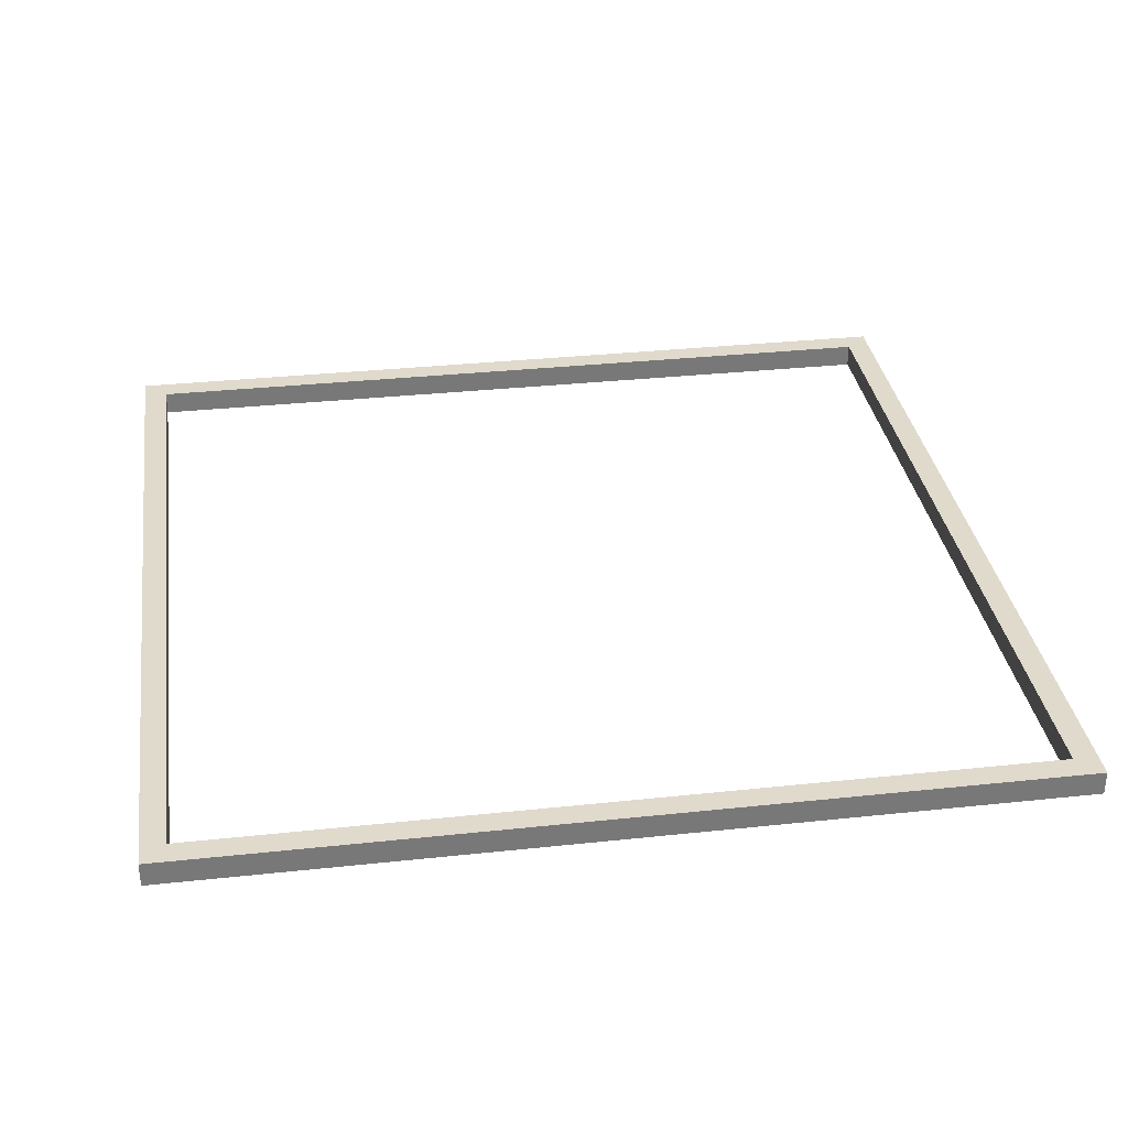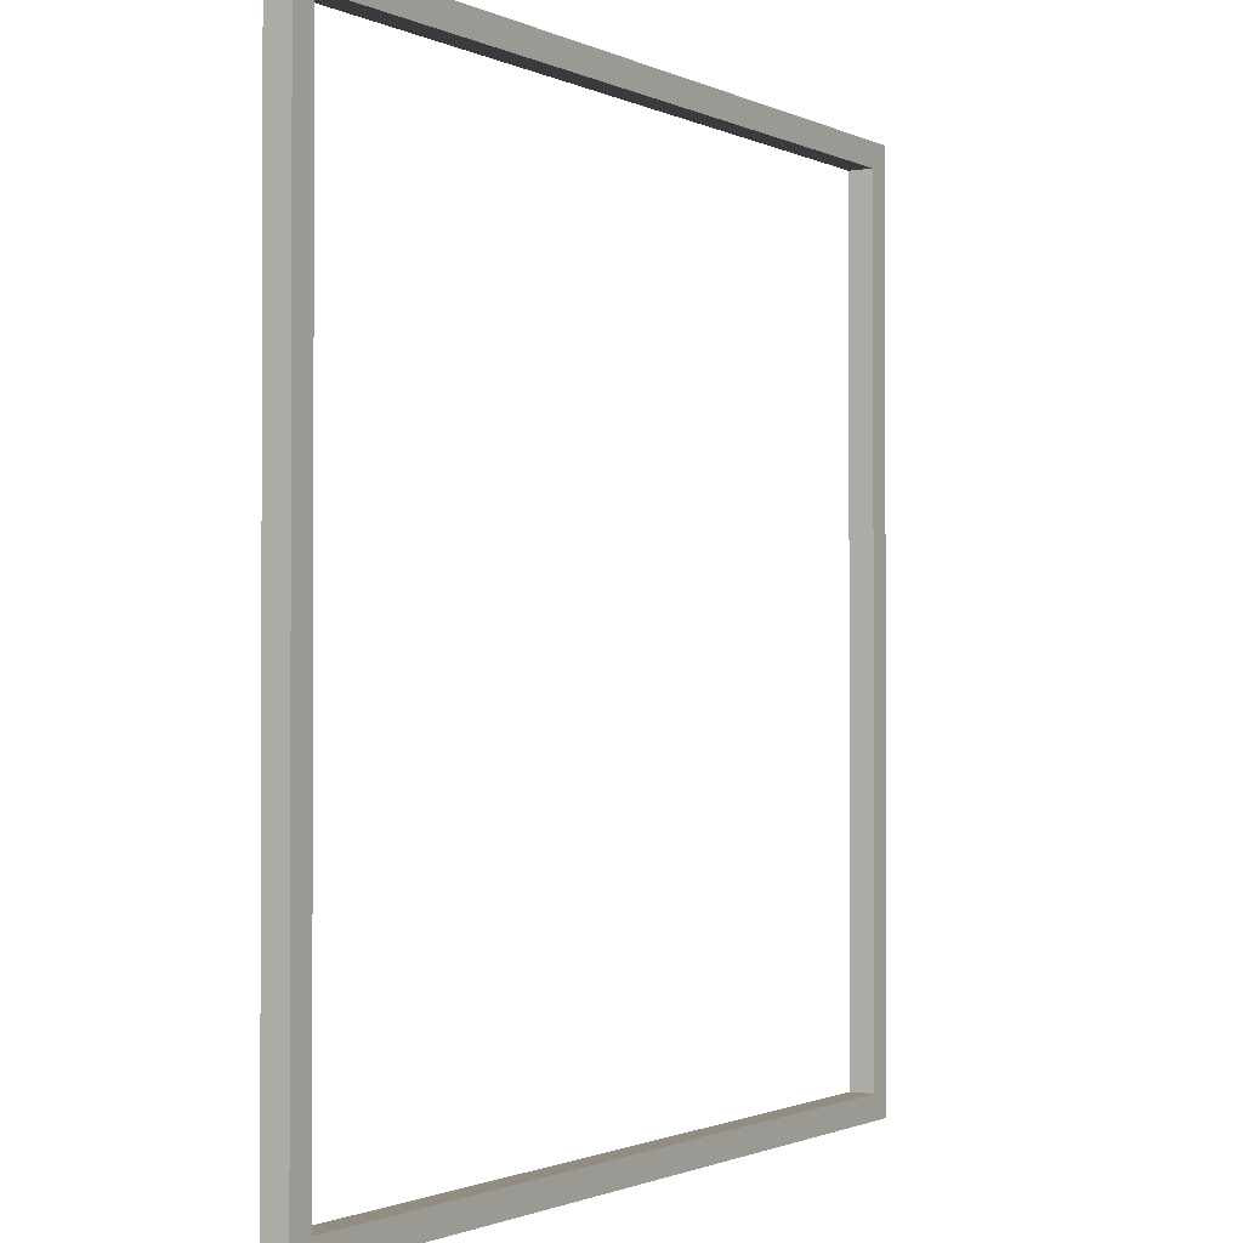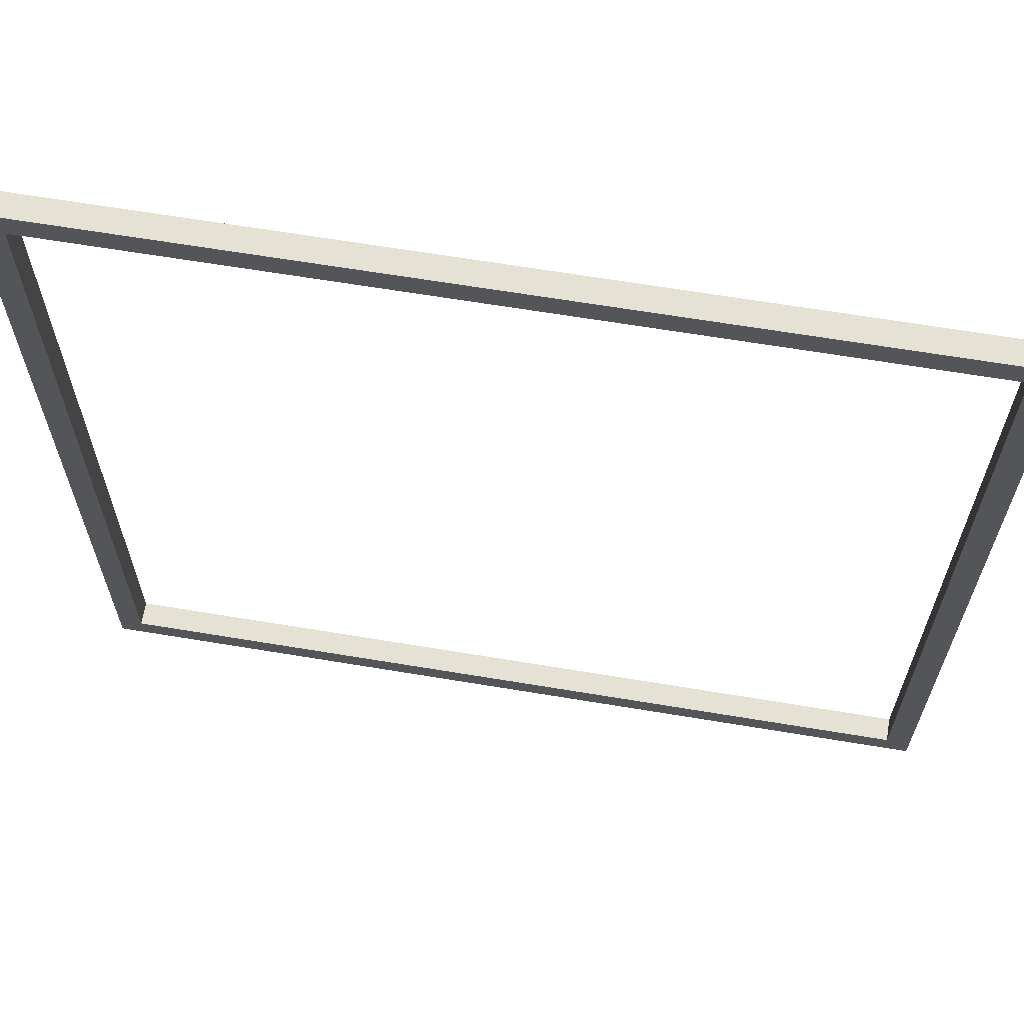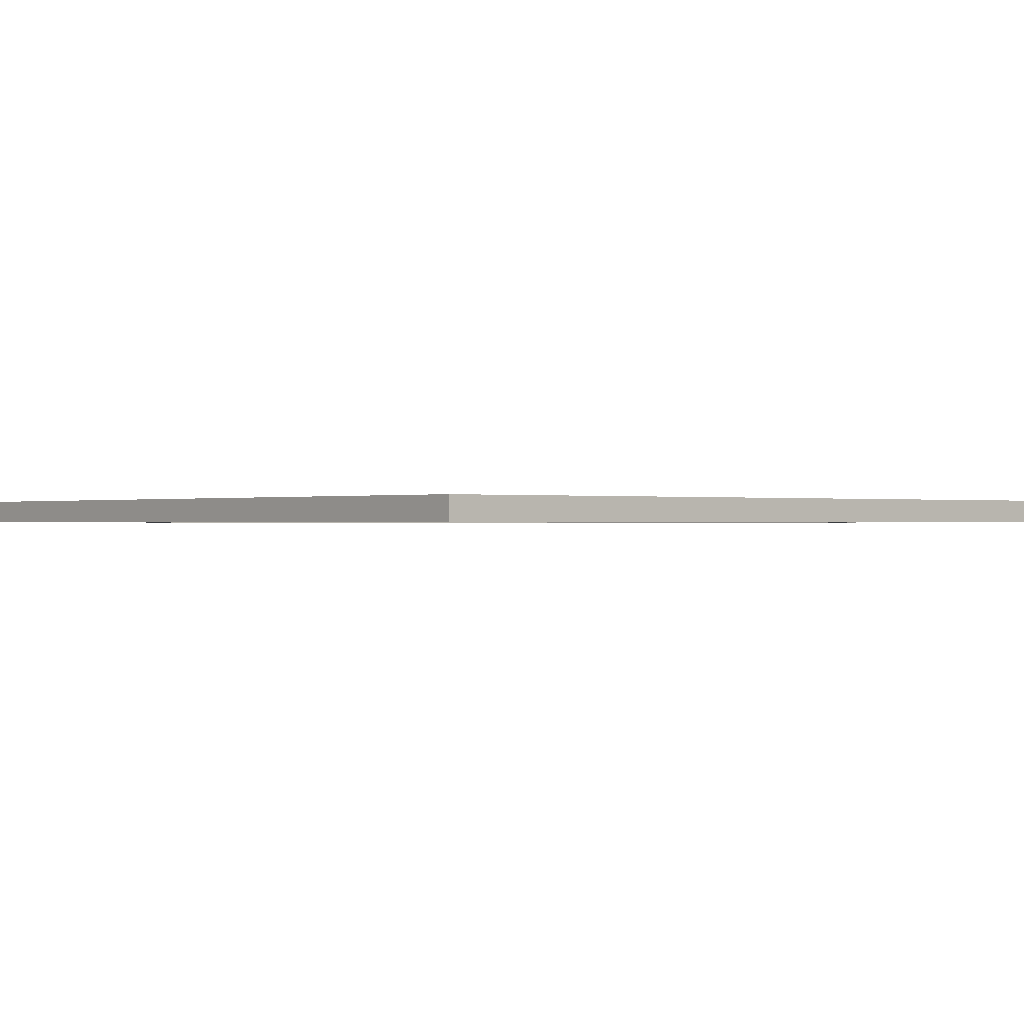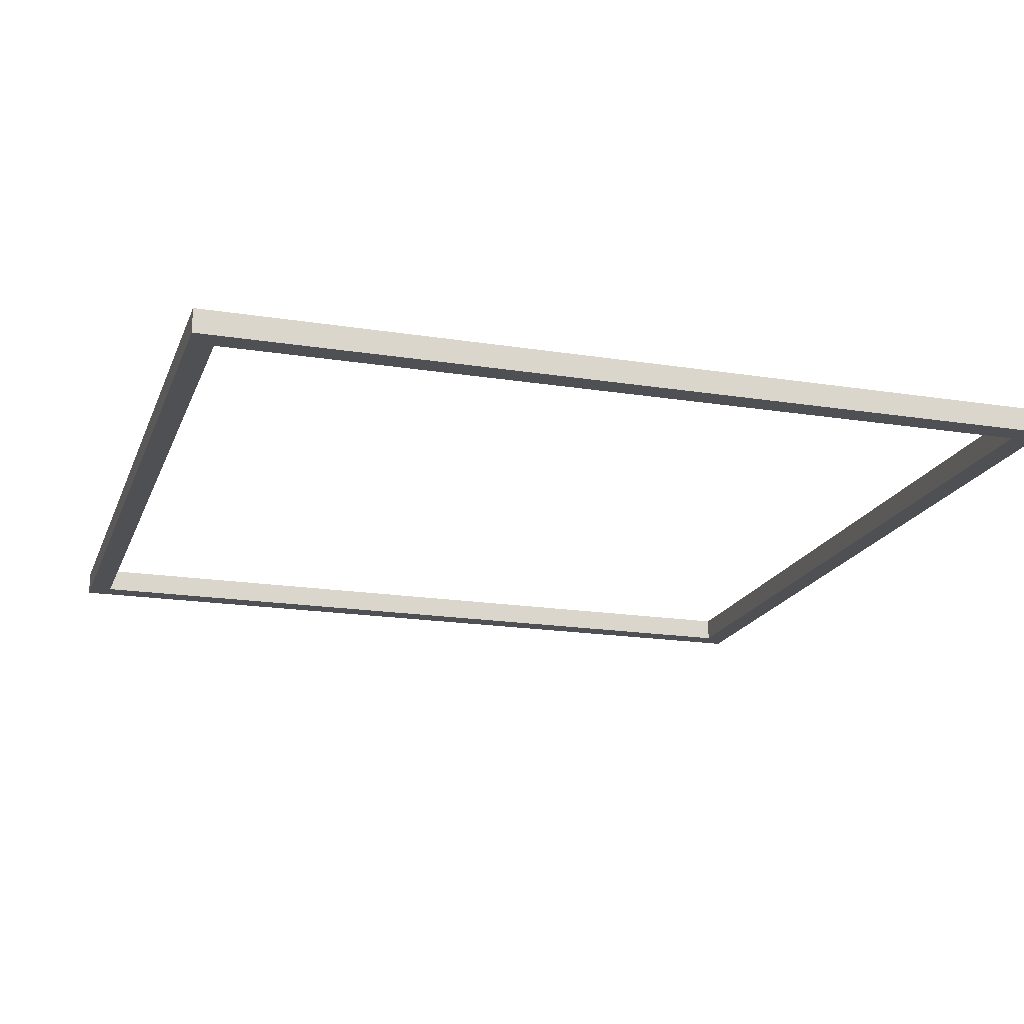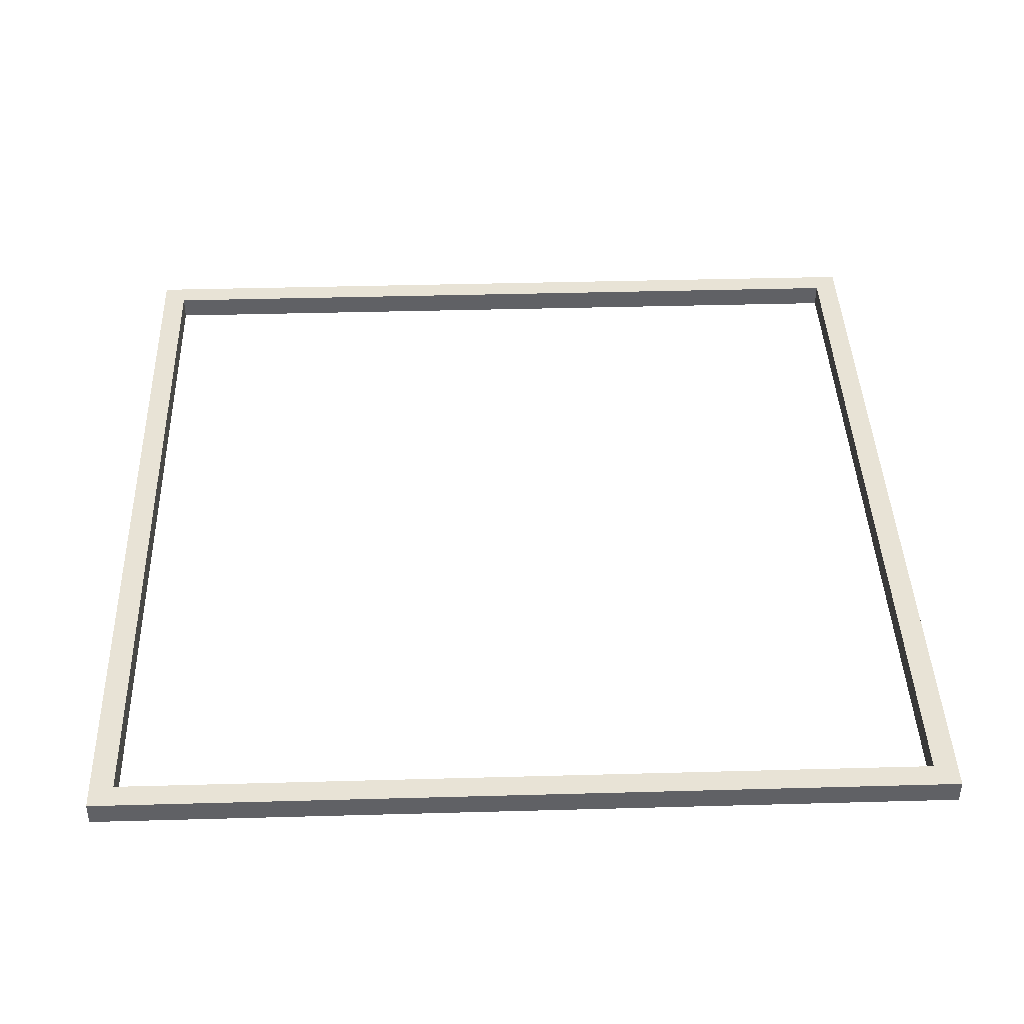
<metadata>
{"format":"obj","ext":"obj","renderer":"f3d","projection":"perspective","resolution":1024,"background":"white","views":[{"elev":33.0,"azim":81.6,"up":"+Y"},{"elev":-1.2,"azim":-58.7,"up":"+Z"},{"elev":65.1,"azim":-170.5,"up":"+Z"},{"elev":-0.3,"azim":140.0,"up":"+Y"},{"elev":-18.6,"azim":-107.0,"up":"+Y"},{"elev":41.8,"azim":88.1,"up":"+Y"}]}
</metadata>
<code>
o
v 3.6 2 -4.7
v 3.6 2 -8.3
v 3.6 2.1 -4.7
v 3.6 2.1 -8.3
v 7.1 2 -4.8
v 7.1 2 -8.2
v 7.1 2.1 -4.8
v 7.1 2.1 -8.2
v 3.7 2 -4.8
v 3.7 2 -8.2
v 3.7 2.1 -4.8
v 3.7 2.1 -8.2
v 7.2 2 -4.7
v 7.2 2 -8.3
v 7.2 2.1 -4.7
v 7.2 2.1 -8.3
v 3.6 2 -4.7
v 3.6 2.1 -4.7
v 7.2 2 -4.7
v 7.2 2.1 -4.7
v 3.7 2 -8.2
v 3.7 2.1 -8.2
v 7.1 2 -8.2
v 7.1 2.1 -8.2
v 3.7 2 -4.8
v 3.7 2.1 -4.8
v 7.1 2 -4.8
v 7.1 2.1 -4.8
v 3.6 2 -8.3
v 3.6 2.1 -8.3
v 7.2 2 -8.3
v 7.2 2.1 -8.3
v 3.6 2 -4.7
v 7.2 2 -4.7
v 3.7 2 -4.8
v 7.1 2 -4.8
v 3.7 2 -8.2
v 7.1 2 -8.2
v 3.6 2 -8.3
v 7.2 2 -8.3
v 3.6 2.1 -4.7
v 7.2 2.1 -4.7
v 3.7 2.1 -4.8
v 7.1 2.1 -4.8
v 3.7 2.1 -8.2
v 7.1 2.1 -8.2
v 3.6 2.1 -8.3
v 7.2 2.1 -8.3
f 3 2 1
f 4 2 3
f 7 6 5
f 8 6 7
f 9 10 11
f 11 10 12
f 13 14 15
f 15 14 16
f 19 18 17
f 20 18 19
f 23 22 21
f 24 22 23
f 25 26 27
f 27 26 28
f 29 30 31
f 31 30 32
f 35 34 33
f 36 34 35
f 37 35 33
f 38 34 36
f 39 37 33
f 39 38 37
f 40 34 38
f 40 38 39
f 41 42 43
f 43 42 44
f 41 43 45
f 44 42 46
f 41 45 47
f 45 46 47
f 46 42 48
f 47 46 48

</code>
